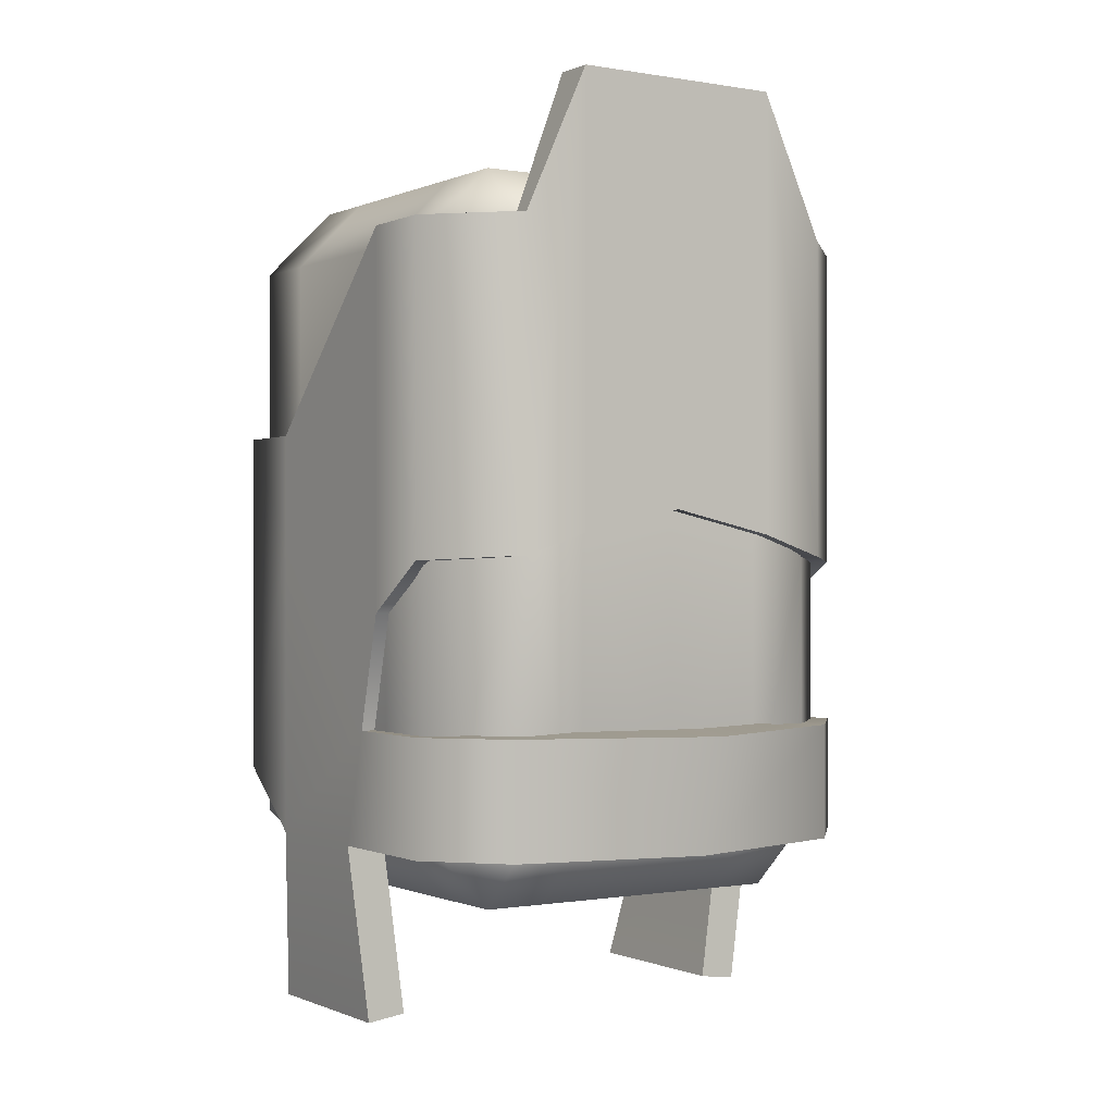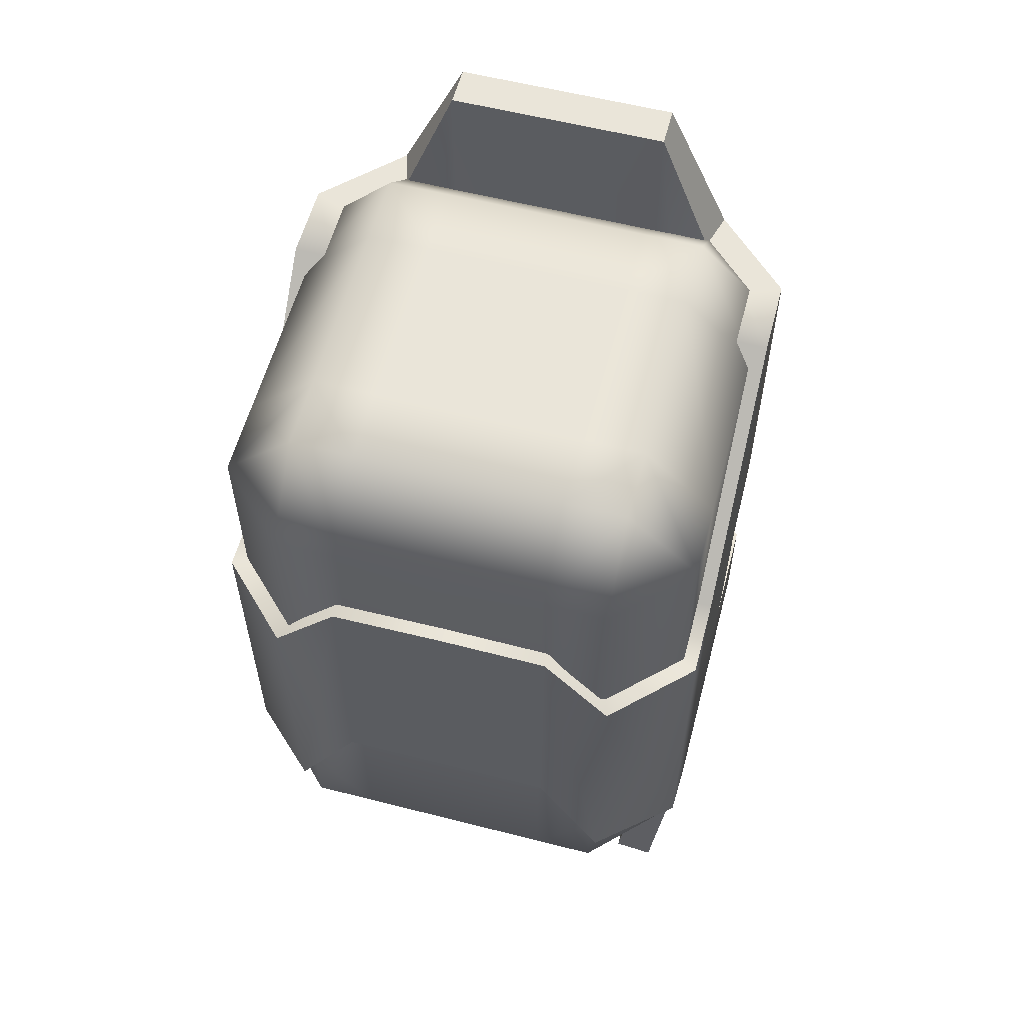
<metadata>
{"format":"obj","ext":"obj","renderer":"f3d","projection":"perspective","resolution":1024,"background":"white","views":[{"elev":-0.4,"azim":146.9,"up":"+Y"},{"elev":58.2,"azim":14.8,"up":"+Y"}]}
</metadata>
<code>
g LowerLeg_left.013
v 0.1136 0.1496 -0.06766
v 0.07927 0.1496 -0.102
v 0.07927 0.004156 -0.102
v 0.1136 -0.1257 -0.06778
v 0.07927 -0.1257 -0.1021
v 0.1136 0.1496 -0.03224
v 0.1136 -0.1257 -0.03245
v 0.1136 0.0119 0.05698
v 0.1136 0.1495 0.05709
v 0.1136 -0.1257 0.05688
v 0.1136 0.1495 0.09242
v 0.1136 -0.09731 0.09231
v 0.1136 -0.1258 0.0923
v 0.07927 0.1495 0.1267
v 0.07927 -0.08607 0.1266
v 0.07927 -0.1258 0.1266
v 0.04932 0.1495 0.1267
v 0.04932 -0.1258 0.1266
v 0.04932 -0.03961 0.1266
v 2.384e-10 0.1495 0.1267
v 2.384e-10 -0.1258 0.1266
v 2.384e-10 -0.03961 0.1266
v -0.04932 0.1496 -0.102
v -0.07927 0.1496 -0.102
v -0.07927 0.004156 -0.102
v -0.04932 0.01412 -0.102
v 2.384e-10 0.1496 -0.102
v 2.384e-10 0.02484 -0.102
v 2.384e-10 -0.1257 -0.1021
v -0.04932 -0.1257 -0.1021
v -0.07927 -0.1257 -0.1021
v -0.1136 0.1496 -0.06766
v -0.07927 0.004156 -0.102
v -0.07927 0.1496 -0.102
v -0.1136 -0.1257 -0.06778
v -0.07927 -0.1257 -0.1021
v -0.1136 0.1496 -0.03224
v -0.1136 -0.1257 -0.03245
v -0.1136 0.0119 0.05698
v -0.1136 0.1495 0.05709
v -0.1136 -0.1257 0.05688
v -0.1136 0.1495 0.09242
v -0.1136 -0.09731 0.09231
v -0.1136 -0.1258 0.0923
v -0.07927 0.1495 0.1267
v -0.07927 -0.08607 0.1266
v -0.07927 -0.1258 0.1266
v -0.04932 0.1495 0.1267
v -0.04932 -0.1258 0.1266
v -0.04932 -0.03961 0.1266
v 2.384e-10 0.1495 0.1267
v 2.384e-10 -0.1258 0.1266
v 2.384e-10 -0.03961 0.1266
v 0.04932 0.1496 -0.102
v 2.384e-10 0.1839 -0.06764
v 2.384e-10 0.1496 -0.102
v 0.04932 0.1839 -0.06764
v 0.07927 0.1496 -0.102
v 2.384e-10 0.1839 -0.03222
v 0.07927 0.1839 -0.06764
v 0.1136 0.1496 -0.06766
v 0.1136 0.1496 -0.03224
v 0.04932 0.1839 -0.03222
v 2.384e-10 0.1838 0.05711
v 0.07927 0.1839 -0.03222
v 0.1136 0.1495 0.05709
v 0.04932 0.1838 0.05711
v 2.384e-10 0.1838 0.09244
v 0.07927 0.1838 0.05711
v 0.1136 0.1495 0.09242
v 0.04932 0.1838 0.09244
v 2.384e-10 0.1495 0.1267
v 0.04932 0.1495 0.1267
v 0.07927 0.1838 0.09244
v 0.07927 0.1495 0.1267
v 0.04932 0.1496 -0.102
v 0.07927 0.004156 -0.102
v 0.07927 0.1496 -0.102
v 0.04932 0.01412 -0.102
v 2.384e-10 0.1496 -0.102
v 2.384e-10 0.02484 -0.102
v 2.384e-10 -0.1257 -0.1021
v 0.04932 -0.1257 -0.1021
v 0.07927 -0.1257 -0.1021
v 0.04932 -0.1258 0.1266
v 2.384e-10 -0.1601 0.09228
v 2.384e-10 -0.1258 0.1266
v 0.04932 -0.1601 0.09228
v 0.07927 -0.1258 0.1266
v 0.04932 -0.16 0.05685
v 2.384e-10 -0.16 0.05685
v 0.07927 -0.1601 0.09228
v 0.1136 -0.1258 0.0923
v 0.1136 -0.1257 0.05688
v 0.07927 -0.16 0.05685
v 0.1136 -0.1257 -0.03245
v 0.07927 -0.16 -0.03248
v 0.1136 -0.1257 -0.06778
v 0.04932 -0.16 -0.03248
v 2.384e-10 -0.16 -0.03248
v 0.07927 -0.16 -0.0678
v 0.07927 -0.1257 -0.1021
v 0.04932 -0.1257 -0.1021
v 0.04932 -0.16 -0.0678
v 2.384e-10 -0.16 -0.0678
v 2.384e-10 -0.1257 -0.1021
v -0.04932 0.1496 -0.102
v 2.384e-10 0.1496 -0.102
v 2.384e-10 0.1839 -0.06764
v -0.04932 0.1839 -0.06764
v -0.07927 0.1496 -0.102
v 2.384e-10 0.1839 -0.03222
v -0.07927 0.1839 -0.06764
v -0.1136 0.1496 -0.06766
v -0.1136 0.1496 -0.03224
v -0.04932 0.1839 -0.03222
v 2.384e-10 0.1838 0.05711
v -0.07927 0.1839 -0.03222
v -0.1136 0.1495 0.05709
v -0.04932 0.1838 0.05711
v 2.384e-10 0.1838 0.09244
v -0.07927 0.1838 0.05711
v -0.1136 0.1495 0.09242
v -0.04932 0.1838 0.09244
v 2.384e-10 0.1495 0.1267
v -0.04932 0.1495 0.1267
v -0.07927 0.1838 0.09244
v -0.07927 0.1495 0.1267
v -0.04932 -0.1258 0.1266
v 2.384e-10 -0.1258 0.1266
v 2.384e-10 -0.1601 0.09228
v -0.04932 -0.1601 0.09228
v -0.07927 -0.1258 0.1266
v -0.04932 -0.16 0.05685
v 2.384e-10 -0.16 0.05685
v -0.07927 -0.1601 0.09228
v -0.1136 -0.1258 0.0923
v -0.1136 -0.1257 0.05688
v -0.07927 -0.16 0.05685
v -0.1136 -0.1257 -0.03245
v -0.07927 -0.16 -0.03248
v -0.1136 -0.1257 -0.06778
v -0.04932 -0.16 -0.03248
v 2.384e-10 -0.16 -0.03248
v -0.07927 -0.16 -0.0678
v -0.07927 -0.1257 -0.1021
v -0.04932 -0.1257 -0.1021
v -0.04932 -0.16 -0.0678
v 2.384e-10 -0.16 -0.0678
v 2.384e-10 -0.1257 -0.1021
v -0.05228 -0.03648 0.1334
v 2.384e-10 0.104 0.1335
v 2.384e-10 -0.03648 0.1334
v -0.05228 0.1032 0.1335
v -0.08402 -0.09188 0.1334
v -0.08402 0.06622 0.1335
v -0.1204 -0.1038 0.097
v -0.1204 0.06455 0.09712
v -0.1204 0.01196 0.05956
v -0.1204 0.06457 0.05967
v -0.1204 -0.1339 0.05945
v -0.1204 0.1579 -0.03502
v -0.1204 -0.02284 -0.03524
v -0.1204 0.001483 -0.07269
v -0.1204 0.1579 -0.07256
v -0.08402 0.003754 -0.109
v -0.08402 0.1579 -0.1089
v -0.1204 -0.07839 -0.02121
v -0.1204 -0.134 -0.007178
v -0.109 -0.2193 0.07888
v -0.109 -0.2194 -0.007329
v -0.1204 -0.134 -0.07297
v -0.1204 -0.07839 -0.07297
v -0.08928 -0.134 -0.1076
v -0.08928 -0.07839 -0.1076
v 2.384e-10 -0.134 -0.1291
v 2.384e-10 -0.07839 -0.1431
v 0.08928 -0.07839 -0.1076
v 0.08928 -0.134 -0.1076
v 0.1204 -0.07839 -0.07297
v 0.1204 -0.134 -0.07297
v 0.1204 -0.07839 -0.02121
v 0.1204 -0.134 -0.007178
v 0.1204 -0.1339 0.05945
v 0.109 -0.2193 0.07888
v 0.109 -0.2194 -0.007329
v 0.1204 0.01196 0.05956
v 0.1204 -0.02284 -0.03524
v 0.1204 -0.1038 0.097
v 0.1204 0.1579 -0.03502
v 0.1204 0.001483 -0.07269
v 0.1204 0.06457 0.05967
v 0.1204 0.1579 -0.07256
v 0.08402 0.003754 -0.109
v 0.08402 0.1579 -0.1089
v 0.1204 0.06455 0.09712
v 0.08402 0.06622 0.1335
v 0.08402 -0.09188 0.1334
v 0.05228 0.1032 0.1335
v 0.05228 -0.03648 0.1334
v 2.384e-10 0.104 0.1335
v 2.384e-10 -0.03648 0.1334
v -0.05228 0.2273 -0.1089
v -0.08402 0.1579 -0.1089
v -0.08402 0.003754 -0.109
v -0.05228 0.01432 -0.109
v -0.02614 0.2273 -0.1089
v -0.02614 0.02 -0.109
v 2.384e-10 0.2273 -0.1089
v 2.384e-10 0.02568 -0.109
v 0.05228 0.2273 -0.1089
v 0.08402 0.003754 -0.109
v 0.08402 0.1579 -0.1089
v 0.05228 0.01432 -0.109
v 0.02614 0.2273 -0.1089
v 0.02614 0.02 -0.109
v 2.384e-10 0.2273 -0.1089
v 2.384e-10 0.02568 -0.109
v -0.05229 -0.03647 0.1141
v 2.384e-10 -0.03647 0.1141
v 2.384e-10 0.104 0.1142
v -0.05228 0.1032 0.1142
v -0.07289 -0.09187 0.1177
v -0.07835 0.06624 0.1151
v -0.1019 -0.1038 0.09152
v -0.1026 0.06455 0.08968
v -0.1011 0.01196 0.05956
v -0.1011 0.06457 0.05967
v -0.1012 -0.1329 0.05945
v -0.1011 0.1579 -0.03502
v -0.1011 -0.02284 -0.03524
v -0.1021 0.001479 -0.06658
v -0.1026 0.1579 -0.06519
v -0.07573 0.003746 -0.09162
v -0.07865 0.1579 -0.09044
v -0.1011 -0.07839 -0.02121
v -0.1012 -0.1331 -0.007178
v -0.08995 -0.2168 0.07888
v -0.08995 -0.2168 -0.007329
v -0.1024 -0.134 -0.06609
v -0.1024 -0.07839 -0.06609
v -0.07883 -0.1328 -0.09152
v -0.07883 -0.0772 -0.09152
v 2.384e-10 -0.1315 -0.11
v 2.384e-10 -0.07599 -0.124
v 0.07883 -0.0772 -0.09152
v 0.07883 -0.1328 -0.09152
v 0.1024 -0.07839 -0.06609
v 0.1024 -0.134 -0.06609
v 0.1011 -0.07839 -0.02121
v 0.1012 -0.1331 -0.007178
v 0.1012 -0.1329 0.05945
v 0.08995 -0.2168 0.07888
v 0.08995 -0.2168 -0.007329
v 0.1011 0.01196 0.05956
v 0.1011 -0.02284 -0.03524
v 0.1019 -0.1038 0.09152
v 0.1011 0.1579 -0.03502
v 0.1021 0.001479 -0.06658
v 0.1011 0.06457 0.05967
v 0.1026 0.1579 -0.06519
v 0.07573 0.003746 -0.09162
v 0.07865 0.1579 -0.09044
v 0.1026 0.06455 0.08968
v 0.07835 0.06624 0.1151
v 0.07289 -0.09187 0.1177
v 0.05228 0.1032 0.1142
v 0.05229 -0.03647 0.1141
v 2.384e-10 0.104 0.1142
v 2.384e-10 -0.03647 0.1141
v -0.05228 0.2273 -0.08968
v -0.07573 0.003746 -0.09162
v -0.07865 0.1579 -0.09044
v -0.05227 0.01431 -0.08974
v -0.02614 0.2273 -0.08968
v -0.02614 0.01999 -0.08974
v 2.384e-10 0.2273 -0.08968
v 2.384e-10 0.02568 -0.08974
v 0.05228 0.2273 -0.08968
v 0.07865 0.1579 -0.09044
v 0.07573 0.003746 -0.09162
v 0.05227 0.01431 -0.08974
v 0.02614 0.2273 -0.08968
v 0.02614 0.01999 -0.08974
v 2.384e-10 0.2273 -0.08968
v 2.384e-10 0.02568 -0.08974
v 0.1204 0.1579 -0.07256
v 0.07865 0.1579 -0.09044
v 0.08402 0.1579 -0.1089
v 0.1026 0.1579 -0.06519
v 0.1204 0.1579 -0.03502
v 0.1011 0.1579 -0.03502
v 0.1204 0.06457 0.05967
v 0.1011 0.06457 0.05967
v 0.1204 0.06455 0.09712
v 0.1026 0.06455 0.08968
v 0.08402 0.06622 0.1335
v 0.07835 0.06624 0.1151
v 0.05228 0.1032 0.1335
v 0.05228 0.1032 0.1142
v 2.384e-10 0.104 0.1335
v 2.384e-10 0.104 0.1142
v -0.05228 0.1032 0.1335
v -0.05228 0.1032 0.1142
v -0.08402 0.06622 0.1335
v -0.07835 0.06624 0.1151
v -0.1204 0.06455 0.09712
v -0.1026 0.06455 0.08968
v -0.1204 0.06457 0.05967
v -0.1011 0.06457 0.05967
v -0.1204 0.1579 -0.03502
v -0.1011 0.1579 -0.03502
v -0.1204 0.1579 -0.07256
v -0.1026 0.1579 -0.06519
v -0.08402 0.1579 -0.1089
v -0.07865 0.1579 -0.09044
v 0.08402 0.1579 -0.1089
v 0.07865 0.1579 -0.09044
v 0.05228 0.2273 -0.08968
v 0.05228 0.2273 -0.1089
v -0.05228 -0.03648 0.1334
v -0.05229 -0.03647 0.1141
v -0.07289 -0.09187 0.1177
v -0.08402 -0.09188 0.1334
v -0.1019 -0.1038 0.09152
v -0.1204 -0.1038 0.097
v -0.1012 -0.1329 0.05945
v -0.1204 -0.1339 0.05945
v 0.05228 -0.03648 0.1334
v 0.05229 -0.03647 0.1141
v 2.384e-10 -0.03647 0.1141
v 2.384e-10 -0.03648 0.1334
v -0.05229 -0.03647 0.1141
v -0.05228 -0.03648 0.1334
v 0.1204 -0.1339 0.05945
v 0.1012 -0.1329 0.05945
v 0.1019 -0.1038 0.09152
v 0.1204 -0.1038 0.097
v 0.07289 -0.09187 0.1177
v 0.08402 -0.09188 0.1334
v 0.05229 -0.03647 0.1141
v 0.05228 -0.03648 0.1334
v 0.08402 0.003754 -0.109
v 0.07573 0.003746 -0.09162
v 0.1021 0.001479 -0.06658
v 0.1204 0.001483 -0.07269
v 0.1011 -0.02284 -0.03524
v 0.1204 -0.02284 -0.03524
v 0.1011 -0.07839 -0.02121
v 0.1204 -0.07839 -0.02121
v 0.05228 0.01432 -0.109
v 0.07573 0.003746 -0.09162
v 0.08402 0.003754 -0.109
v 0.05227 0.01431 -0.08974
v 0.02614 0.02 -0.109
v 0.02614 0.01999 -0.08974
v 2.384e-10 0.02568 -0.109
v 2.384e-10 0.02568 -0.08974
v -0.02614 0.02 -0.109
v -0.02614 0.01999 -0.08974
v -0.05228 0.01432 -0.109
v -0.05227 0.01431 -0.08974
v -0.08402 0.003754 -0.109
v -0.07573 0.003746 -0.09162
v 0.05228 0.2273 -0.1089
v 0.05228 0.2273 -0.08968
v 0.02614 0.2273 -0.08968
v 0.02614 0.2273 -0.1089
v 2.384e-10 0.2273 -0.08968
v 2.384e-10 0.2273 -0.1089
v -0.02614 0.2273 -0.08968
v -0.02614 0.2273 -0.1089
v -0.05228 0.2273 -0.08968
v -0.05228 0.2273 -0.1089
v 0.109 -0.2194 -0.007329
v 0.08995 -0.2168 -0.007329
v 0.08995 -0.2168 0.07888
v 0.109 -0.2193 0.07888
v 0.1204 -0.134 -0.007178
v 0.1012 -0.1331 -0.007178
v 0.08995 -0.2168 -0.007329
v 0.109 -0.2194 -0.007329
v 0.109 -0.2193 0.07888
v 0.08995 -0.2168 0.07888
v 0.1012 -0.1329 0.05945
v 0.1204 -0.1339 0.05945
v -0.109 -0.2194 -0.007329
v -0.08995 -0.2168 -0.007329
v -0.1012 -0.1331 -0.007178
v -0.1204 -0.134 -0.007178
v -0.109 -0.2193 0.07888
v -0.08995 -0.2168 0.07888
v -0.08995 -0.2168 -0.007329
v -0.109 -0.2194 -0.007329
v -0.05228 0.2273 -0.1089
v -0.05228 0.2273 -0.08968
v -0.07865 0.1579 -0.09044
v -0.08402 0.1579 -0.1089
v -0.1204 0.001483 -0.07269
v -0.07573 0.003746 -0.09162
v -0.08402 0.003754 -0.109
v -0.1021 0.001479 -0.06658
v -0.1204 -0.02284 -0.03524
v -0.1011 -0.02284 -0.03524
v -0.1204 -0.07839 -0.02121
v -0.1011 -0.07839 -0.02121
v -0.1204 -0.07839 -0.07297
v -0.1011 -0.07839 -0.02121
v -0.1204 -0.07839 -0.02121
v -0.1024 -0.07839 -0.06609
v -0.08928 -0.07839 -0.1076
v -0.07883 -0.0772 -0.09152
v 2.384e-10 -0.07839 -0.1431
v 2.384e-10 -0.07599 -0.124
v 0.08928 -0.07839 -0.1076
v 0.07883 -0.0772 -0.09152
v 0.1204 -0.07839 -0.07297
v 0.1024 -0.07839 -0.06609
v 0.1204 -0.07839 -0.02121
v 0.1011 -0.07839 -0.02121
v -0.1204 -0.1339 0.05945
v -0.1012 -0.1329 0.05945
v -0.08995 -0.2168 0.07888
v -0.109 -0.2193 0.07888
v 0.1204 -0.134 -0.07297
v 0.1012 -0.1331 -0.007178
v 0.1204 -0.134 -0.007178
v 0.1024 -0.134 -0.06609
v 0.08928 -0.134 -0.1076
v 0.07883 -0.1328 -0.09152
v 2.384e-10 -0.134 -0.1291
v 2.384e-10 -0.1315 -0.11
v -0.08928 -0.134 -0.1076
v -0.07883 -0.1328 -0.09152
v -0.1204 -0.134 -0.07297
v -0.1024 -0.134 -0.06609
v -0.1204 -0.134 -0.007178
v -0.1012 -0.1331 -0.007178
g LowerLeg_left.013_0
f 3 2 1
f 4 3 1
f 5 3 4
f 4 1 6
f 7 4 6
f 7 6 8
f 6 9 8
f 8 10 7
f 8 9 11
f 12 10 8
f 8 11 12
f 13 10 12
f 11 14 12
f 12 15 13
f 14 15 12
f 15 16 13
f 14 17 15
f 16 15 18
f 17 19 15
f 15 19 18
f 17 20 19
f 18 19 21
f 20 22 19
f 19 22 21
f 25 24 23
f 26 25 23
f 26 23 27
f 28 26 27
f 28 29 26
f 29 30 26
f 26 30 25
f 30 31 25
f 34 33 32
f 33 35 32
f 33 36 35
f 32 35 37
f 35 38 37
f 39 37 38
f 39 40 37
f 38 41 39
f 42 40 39
f 39 41 43
f 43 42 39
f 41 44 43
f 45 42 43
f 46 43 44
f 46 45 43
f 47 46 44
f 48 45 46
f 46 47 49
f 50 48 46
f 50 46 49
f 51 48 50
f 50 49 52
f 53 51 50
f 53 50 52
f 56 55 54
f 55 57 54
f 54 57 58
f 57 55 59
f 57 60 58
f 60 61 58
f 61 60 62
f 63 57 59
f 60 57 63
f 63 59 64
f 60 65 62
f 65 60 63
f 62 65 66
f 67 63 64
f 65 63 67
f 67 64 68
f 65 69 66
f 69 65 67
f 66 69 70
f 71 67 68
f 69 67 71
f 68 72 71
f 72 73 71
f 69 74 70
f 74 69 71
f 71 73 74
f 75 70 74
f 73 75 74
f 78 77 76
f 77 79 76
f 76 79 80
f 79 81 80
f 82 81 79
f 83 82 79
f 83 79 77
f 84 83 77
f 87 86 85
f 86 88 85
f 85 88 89
f 88 86 90
f 86 91 90
f 88 92 89
f 89 92 93
f 94 93 92
f 92 88 95
f 95 94 92
f 88 90 95
f 96 94 95
f 97 96 95
f 95 90 97
f 98 96 97
f 90 91 99
f 90 99 97
f 91 100 99
f 101 98 97
f 97 99 101
f 102 98 101
f 103 102 101
f 99 100 104
f 99 104 101
f 104 103 101
f 100 105 104
f 106 103 104
f 105 106 104
f 109 108 107
f 110 109 107
f 110 107 111
f 109 110 112
f 113 110 111
f 114 113 111
f 113 114 115
f 110 116 112
f 110 113 116
f 112 116 117
f 118 113 115
f 113 118 116
f 118 115 119
f 116 120 117
f 116 118 120
f 117 120 121
f 122 118 119
f 118 122 120
f 122 119 123
f 120 124 121
f 120 122 124
f 125 121 124
f 126 125 124
f 127 122 123
f 122 127 124
f 126 124 127
f 123 128 127
f 128 126 127
f 131 130 129
f 132 131 129
f 132 129 133
f 131 132 134
f 135 131 134
f 136 132 133
f 136 133 137
f 137 138 136
f 132 136 139
f 138 139 136
f 134 132 139
f 138 140 139
f 140 141 139
f 134 139 141
f 140 142 141
f 135 134 143
f 143 134 141
f 144 135 143
f 142 145 141
f 143 141 145
f 142 146 145
f 146 147 145
f 144 143 148
f 148 143 145
f 147 148 145
f 149 144 148
f 147 150 148
f 150 149 148
g LowerLeg_left.013_1
f 153 152 151
f 152 154 151
f 151 154 155
f 154 156 155
f 155 156 157
f 156 158 157
f 157 158 159
f 158 160 159
f 159 161 157
f 159 160 162
f 159 162 163
f 164 163 162
f 165 164 162
f 166 164 165
f 167 166 165
f 159 163 168
f 161 159 168
f 168 169 161
f 170 161 169
f 171 170 169
f 172 169 168
f 173 172 168
f 174 172 173
f 175 174 173
f 176 174 175
f 177 176 175
f 176 177 178
f 179 176 178
f 179 178 180
f 181 179 180
f 181 180 182
f 183 181 182
f 184 183 182
f 184 185 183
f 185 186 183
f 182 187 184
f 182 188 187
f 189 184 187
f 188 190 187
f 188 191 190
f 190 192 187
f 191 193 190
f 191 194 193
f 194 195 193
f 187 192 196
f 187 196 189
f 196 197 189
f 197 198 189
f 197 199 198
f 199 200 198
f 199 201 200
f 201 202 200
f 205 204 203
f 206 205 203
f 206 203 207
f 208 206 207
f 208 207 209
f 210 208 209
f 213 212 211
f 212 214 211
f 211 214 215
f 214 216 215
f 215 216 217
f 216 218 217
f 221 220 219
f 222 221 219
f 222 219 223
f 224 222 223
f 224 223 225
f 226 224 225
f 227 226 225
f 227 228 226
f 225 229 227
f 230 228 227
f 231 230 227
f 231 232 230
f 232 233 230
f 232 234 233
f 234 235 233
f 236 231 227
f 236 227 229
f 229 237 236
f 229 238 237
f 238 239 237
f 237 240 236
f 240 241 236
f 240 242 241
f 242 243 241
f 242 244 243
f 244 245 243
f 245 244 246
f 244 247 246
f 246 247 248
f 247 249 248
f 248 249 250
f 249 251 250
f 250 251 252
f 253 252 251
f 254 253 251
f 252 255 250
f 255 256 250
f 255 252 257
f 255 258 256
f 259 256 258
f 255 260 258
f 261 259 258
f 262 259 261
f 263 262 261
f 264 260 255
f 257 264 255
f 265 264 257
f 266 265 257
f 267 265 266
f 268 267 266
f 269 267 268
f 270 269 268
f 273 272 271
f 272 274 271
f 271 274 275
f 274 276 275
f 275 276 277
f 276 278 277
f 281 280 279
f 282 281 279
f 282 279 283
f 284 282 283
f 284 283 285
f 286 284 285
f 289 288 287
f 288 290 287
f 287 290 291
f 290 292 291
f 291 292 293
f 292 294 293
f 293 294 295
f 294 296 295
f 295 296 297
f 296 298 297
f 297 298 299
f 298 300 299
f 299 300 301
f 300 302 301
f 301 302 303
f 302 304 303
f 303 304 305
f 304 306 305
f 305 306 307
f 306 308 307
f 307 308 309
f 308 310 309
f 309 310 311
f 310 312 311
f 311 312 313
f 312 314 313
f 313 314 315
f 314 316 315
f 319 318 317
f 320 319 317
f 323 322 321
f 324 323 321
f 325 323 324
f 326 325 324
f 327 325 326
f 328 327 326
f 331 330 329
f 332 331 329
f 333 331 332
f 334 333 332
f 337 336 335
f 338 337 335
f 339 337 338
f 340 339 338
f 341 339 340
f 342 341 340
f 345 344 343
f 346 345 343
f 347 345 346
f 348 347 346
f 349 347 348
f 350 349 348
f 353 352 351
f 352 354 351
f 351 354 355
f 354 356 355
f 355 356 357
f 356 358 357
f 357 358 359
f 358 360 359
f 359 360 361
f 360 362 361
f 361 362 363
f 362 364 363
f 367 366 365
f 368 367 365
f 369 367 368
f 370 369 368
f 371 369 370
f 372 371 370
f 373 371 372
f 374 373 372
f 377 376 375
f 378 377 375
f 381 380 379
f 382 381 379
f 385 384 383
f 386 385 383
f 389 388 387
f 390 389 387
f 393 392 391
f 394 393 391
f 397 396 395
f 398 397 395
f 401 400 399
f 400 402 399
f 399 402 403
f 402 404 403
f 403 404 405
f 404 406 405
f 409 408 407
f 408 410 407
f 407 410 411
f 410 412 411
f 411 412 413
f 412 414 413
f 413 414 415
f 414 416 415
f 415 416 417
f 416 418 417
f 417 418 419
f 418 420 419
f 423 422 421
f 424 423 421
f 427 426 425
f 426 428 425
f 425 428 429
f 428 430 429
f 429 430 431
f 430 432 431
f 431 432 433
f 432 434 433
f 433 434 435
f 434 436 435
f 435 436 437
f 436 438 437

</code>
